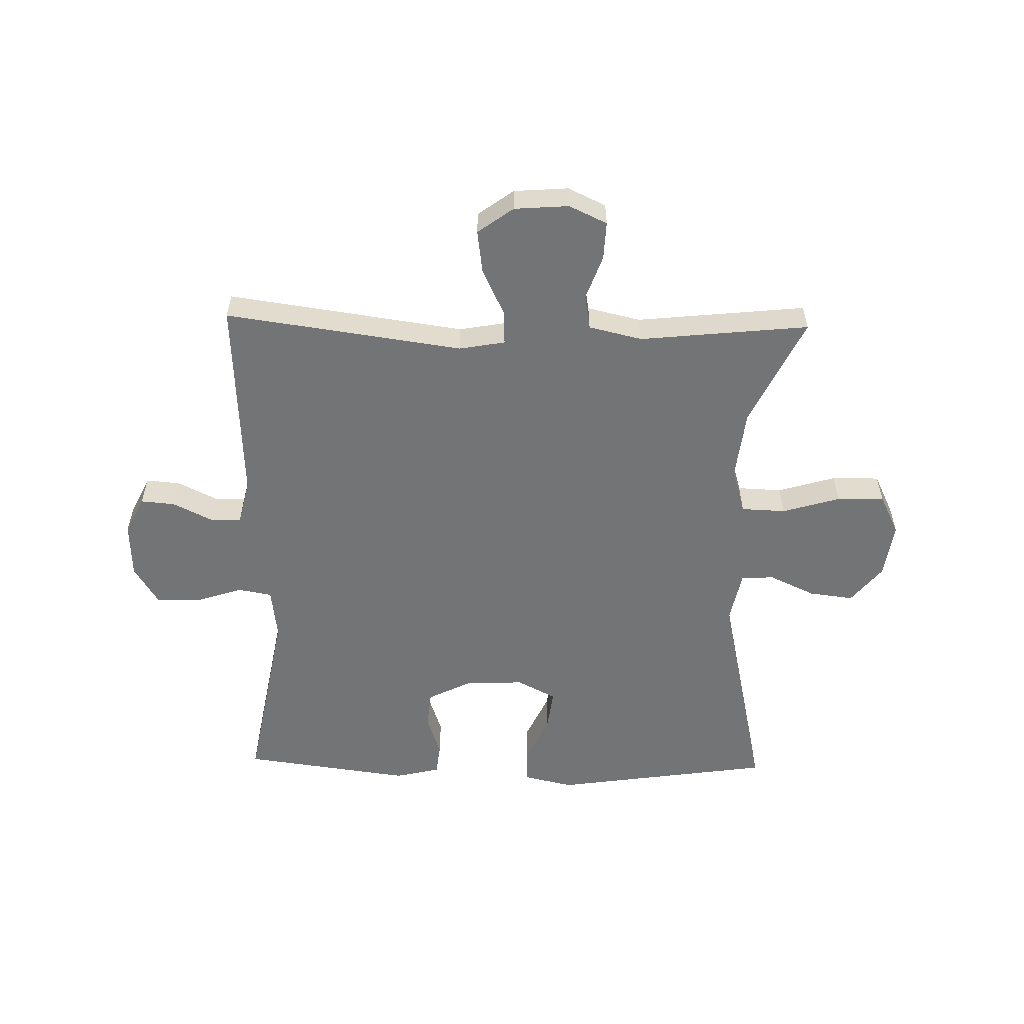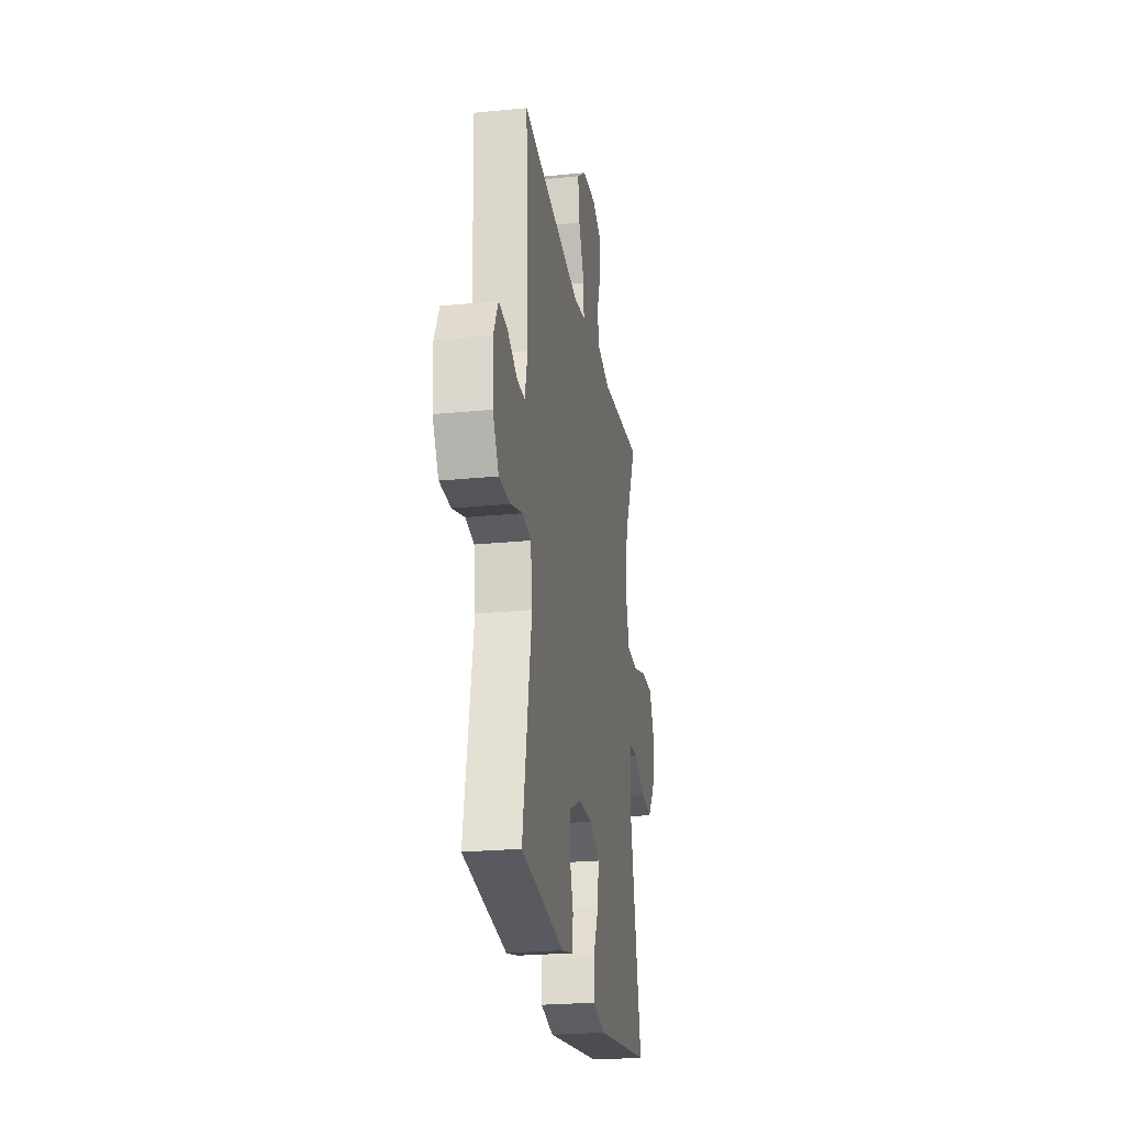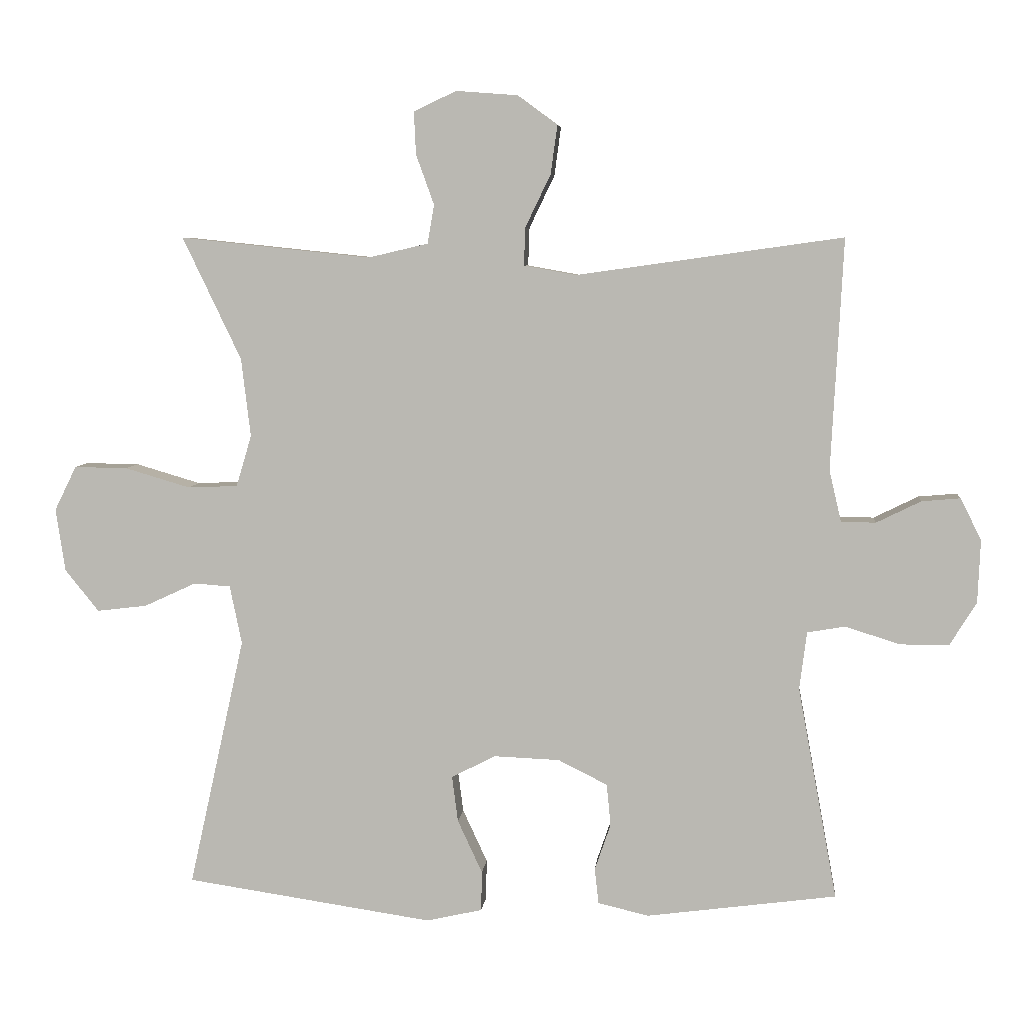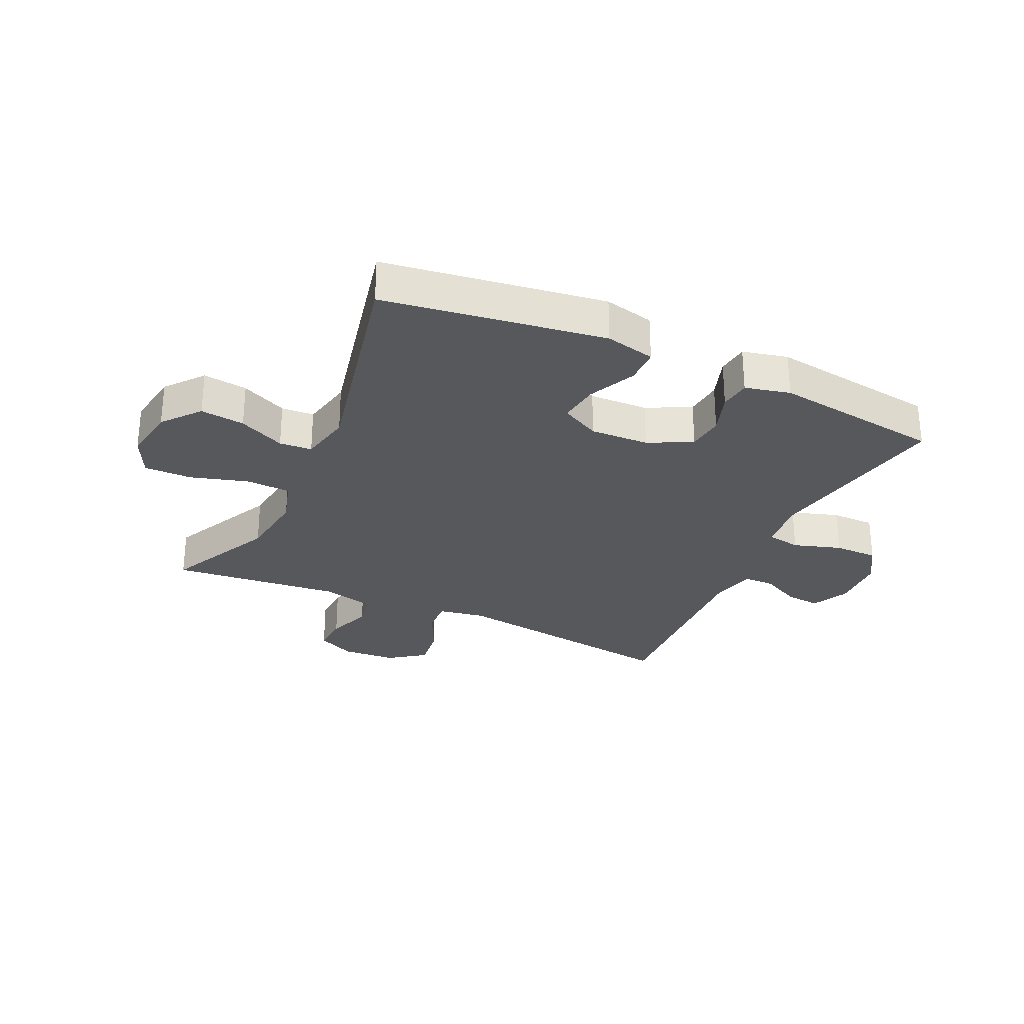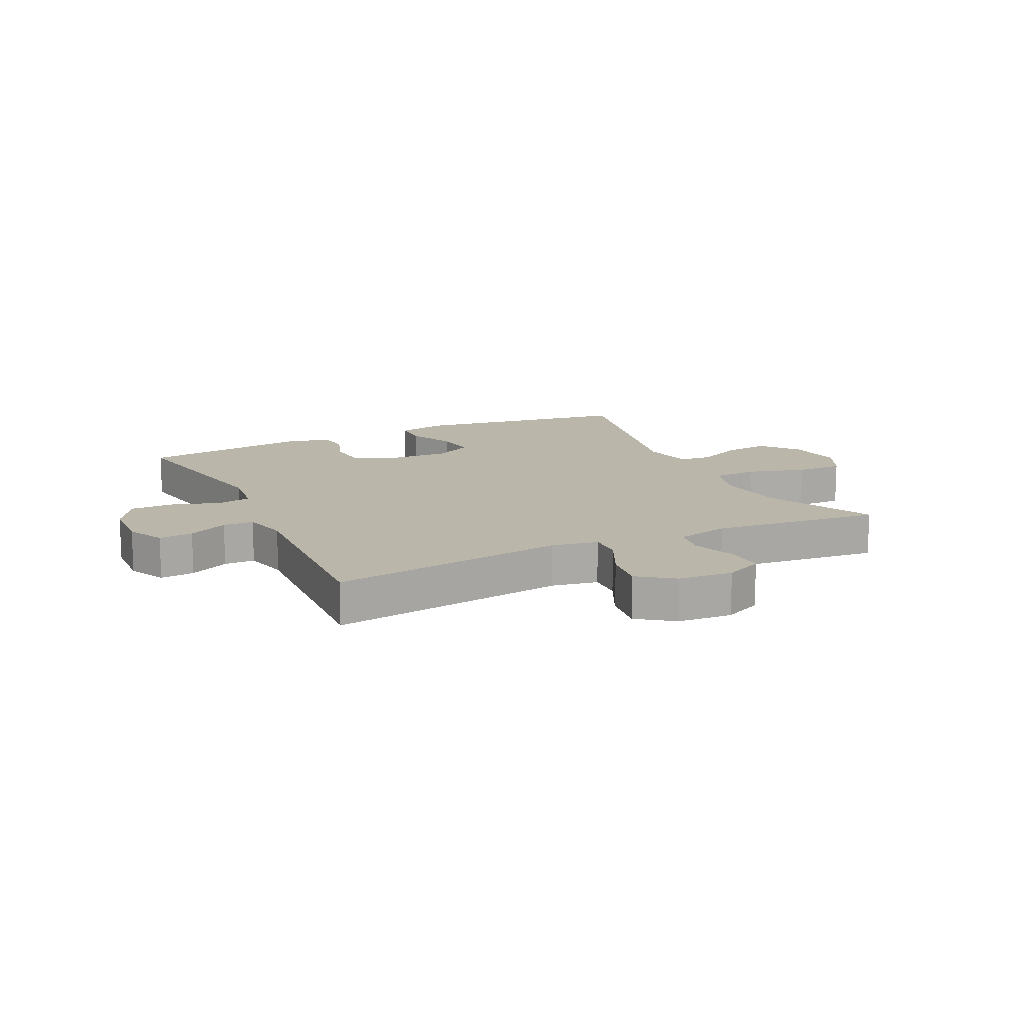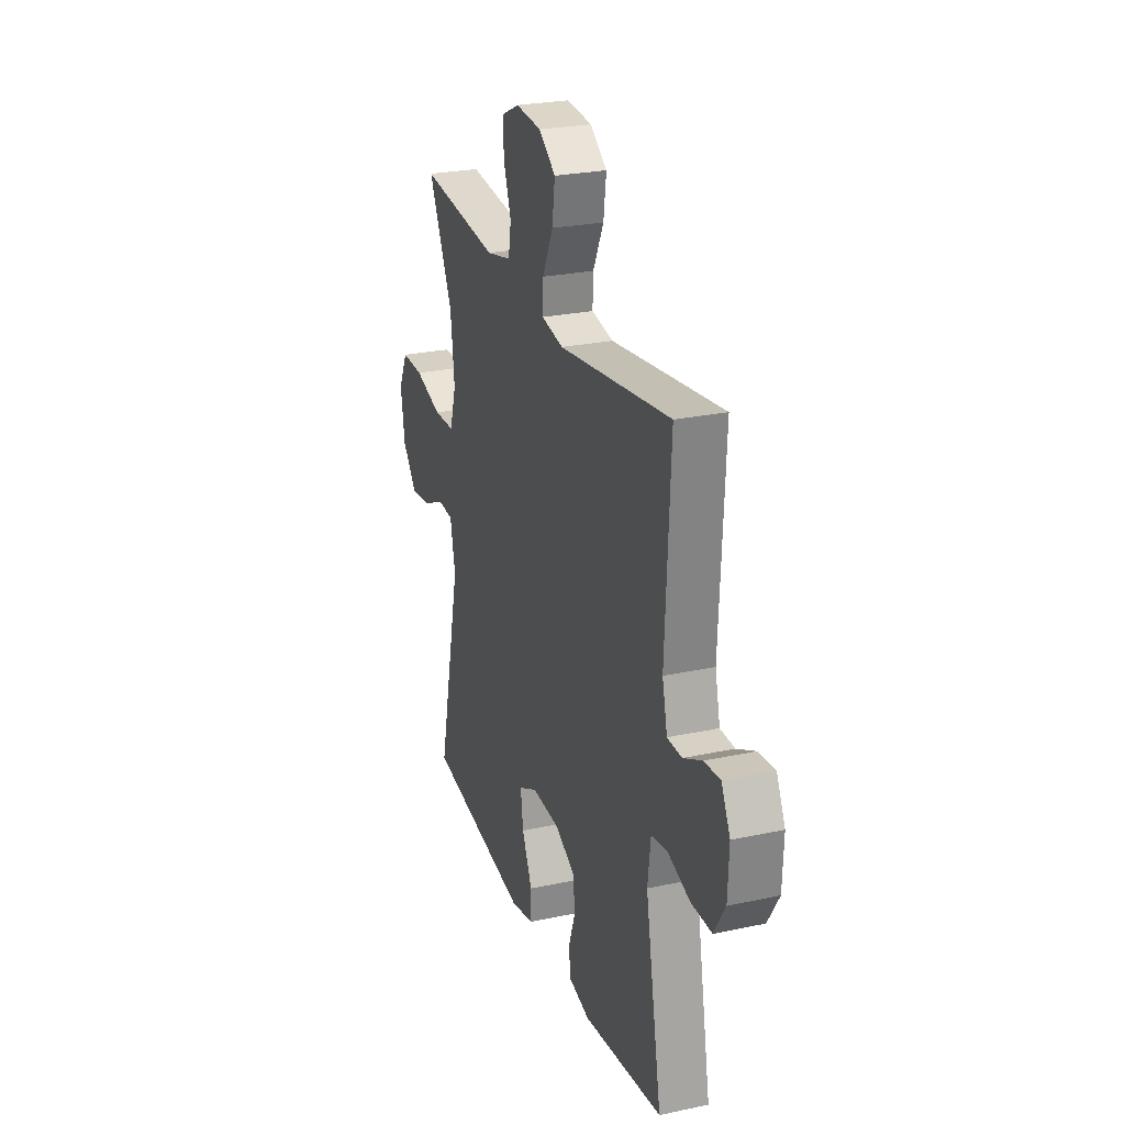
<metadata>
{"format":"obj","ext":"obj","renderer":"f3d","projection":"perspective","resolution":1024,"background":"white","views":[{"elev":-56.2,"azim":-1.3,"up":"+Y"},{"elev":-24.3,"azim":-80.7,"up":"+Z"},{"elev":6.2,"azim":-174.4,"up":"+Z"},{"elev":-28.6,"azim":155.0,"up":"+Y"},{"elev":14.0,"azim":-25.7,"up":"+Y"},{"elev":25.8,"azim":-108.9,"up":"+Z"}]}
</metadata>
<code>
v 0.5 0.07 0.5
v 0.412 0.07 0.316
v 0.398 0.07 0.198
v 0.421 0.07 0.121
v 0.496 0.07 0.118
v 0.594 0.07 0.147
v 0.674 0.07 0.148
v 0.707 0.07 0.081
v 0.693 0.07 -0.013
v 0.642 0.07 -0.076
v 0.567 0.07 -0.067
v 0.489 0.07 -0.031
v 0.434 0.07 -0.035
v 0.416 0.07 -0.123
v 0.5 0.07 -0.5
v 0.128 0.07 -0.555
v 0.044 0.07 -0.536
v 0.043 0.07 -0.476
v 0.08 0.07 -0.396
v 0.089 0.07 -0.327
v 0.023 0.07 -0.293
v -0.076 0.07 -0.297
v -0.15 0.07 -0.334
v -0.156 0.07 -0.397
v -0.132 0.07 -0.467
v -0.138 0.07 -0.52
v -0.214 0.07 -0.538
v -0.5 0.07 -0.5
v -0.441 0.07 -0.18
v -0.452 0.07 -0.093
v -0.509 0.07 -0.083
v -0.59 0.07 -0.109
v -0.664 0.07 -0.109
v -0.704 0.07 -0.044
v -0.708 0.07 0.05
v -0.677 0.07 0.113
v -0.619 0.07 0.108
v -0.552 0.07 0.075
v -0.5 0.07 0.076
v -0.482 0.07 0.153
v -0.5 0.07 0.5
v -0.1 0.07 0.444
v -0.022 0.07 0.458
v -0.024 0.07 0.515
v -0.062 0.07 0.594
v -0.072 0.07 0.667
v -0.012 0.07 0.711
v 0.08 0.07 0.718
v 0.144 0.07 0.688
v 0.141 0.07 0.624
v 0.114 0.07 0.549
v 0.124 0.07 0.491
v 0.214 0.07 0.47
v 0.5 0 0.5
v 0.412 0 0.316
v 0.398 0 0.198
v 0.421 0 0.121
v 0.496 0 0.118
v 0.594 0 0.147
v 0.674 0 0.148
v 0.707 0 0.081
v 0.693 0 -0.013
v 0.642 0 -0.076
v 0.567 0 -0.067
v 0.489 0 -0.031
v 0.434 0 -0.035
v 0.416 0 -0.123
v 0.5 0 -0.5
v 0.128 0 -0.555
v 0.044 0 -0.536
v 0.043 0 -0.476
v 0.08 0 -0.396
v 0.089 0 -0.327
v 0.023 0 -0.293
v -0.076 0 -0.297
v -0.15 0 -0.334
v -0.156 0 -0.397
v -0.132 0 -0.467
v -0.138 0 -0.52
v -0.214 0 -0.538
v -0.5 0 -0.5
v -0.441 0 -0.18
v -0.452 0 -0.093
v -0.509 0 -0.083
v -0.59 0 -0.109
v -0.664 0 -0.109
v -0.704 0 -0.044
v -0.708 0 0.05
v -0.677 0 0.113
v -0.619 0 0.108
v -0.552 0 0.075
v -0.5 0 0.076
v -0.482 0 0.153
v -0.5 0 0.5
v -0.1 0 0.444
v -0.022 0 0.458
v -0.024 0 0.515
v -0.062 0 0.594
v -0.072 0 0.667
v -0.012 0 0.711
v 0.08 0 0.718
v 0.144 0 0.688
v 0.141 0 0.624
v 0.114 0 0.549
v 0.124 0 0.491
v 0.214 0 0.47
f 49 50 51
f 48 49 51
f 47 48 51
f 46 47 51
f 45 46 51
f 44 45 51
f 43 44 51 52
f 40 41 42
f 39 40 42 43
f 36 37 38
f 35 36 38
f 34 35 38
f 33 34 38
f 32 33 38
f 31 32 38
f 30 31 38 39
f 27 28 29
f 26 27 29
f 25 26 29
f 24 25 29
f 23 24 29 30
f 43 52 53
f 39 43 53
f 30 39 53
f 23 30 53
f 22 23 53
f 17 18 19
f 16 17 19
f 15 16 19
f 14 15 19
f 13 14 19 20
f 10 11 12
f 9 10 12
f 8 9 12
f 7 8 12
f 6 7 12
f 5 6 12
f 4 5 12 13
f 13 20 21
f 4 13 21
f 3 4 21
f 53 1 2
f 21 22 53
f 3 21 53
f 2 3 53
f 104 103 102
f 104 102 101
f 104 101 100
f 104 100 99
f 104 99 98
f 104 98 97
f 105 104 97 96
f 95 94 93
f 96 95 93 92
f 91 90 89
f 91 89 88
f 91 88 87
f 91 87 86
f 91 86 85
f 91 85 84
f 92 91 84 83
f 82 81 80
f 82 80 79
f 82 79 78
f 82 78 77
f 83 82 77 76
f 106 105 96
f 106 96 92
f 106 92 83
f 106 83 76
f 106 76 75
f 72 71 70
f 72 70 69
f 72 69 68
f 72 68 67
f 73 72 67 66
f 65 64 63
f 65 63 62
f 65 62 61
f 65 61 60
f 65 60 59
f 65 59 58
f 66 65 58 57
f 74 73 66
f 74 66 57
f 74 57 56
f 55 54 106
f 106 75 74
f 106 74 56
f 106 56 55
f 1 54 55 2
f 2 55 56 3
f 3 56 57 4
f 4 57 58 5
f 5 58 59 6
f 6 59 60 7
f 7 60 61 8
f 8 61 62 9
f 9 62 63 10
f 10 63 64 11
f 11 64 65 12
f 12 65 66 13
f 13 66 67 14
f 14 67 68 15
f 15 68 69 16
f 16 69 70 17
f 17 70 71 18
f 18 71 72 19
f 19 72 73 20
f 20 73 74 21
f 21 74 75 22
f 22 75 76 23
f 23 76 77 24
f 24 77 78 25
f 25 78 79 26
f 26 79 80 27
f 27 80 81 28
f 28 81 82 29
f 29 82 83 30
f 30 83 84 31
f 31 84 85 32
f 32 85 86 33
f 33 86 87 34
f 34 87 88 35
f 35 88 89 36
f 36 89 90 37
f 37 90 91 38
f 38 91 92 39
f 39 92 93 40
f 40 93 94 41
f 41 94 95 42
f 42 95 96 43
f 43 96 97 44
f 44 97 98 45
f 45 98 99 46
f 46 99 100 47
f 47 100 101 48
f 48 101 102 49
f 49 102 103 50
f 50 103 104 51
f 51 104 105 52
f 52 105 106 53
f 53 106 54 1

</code>
